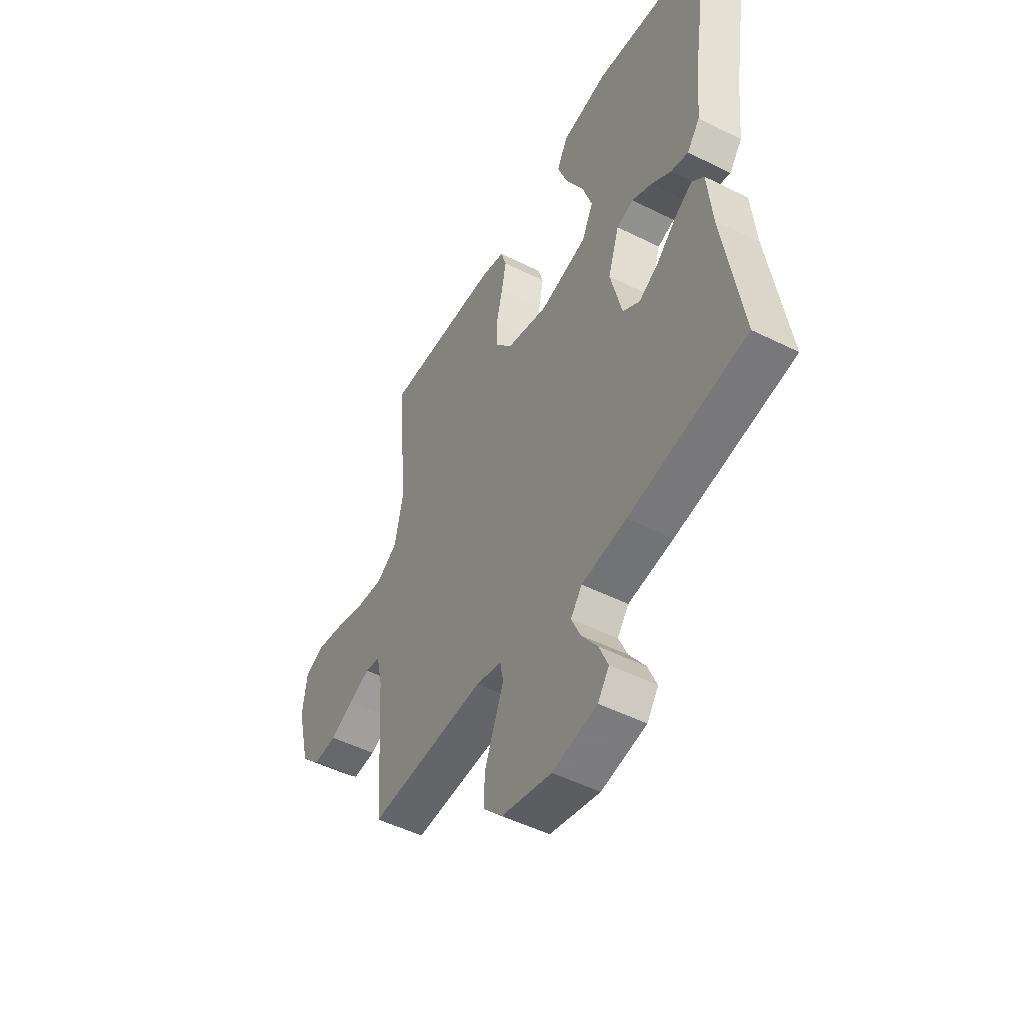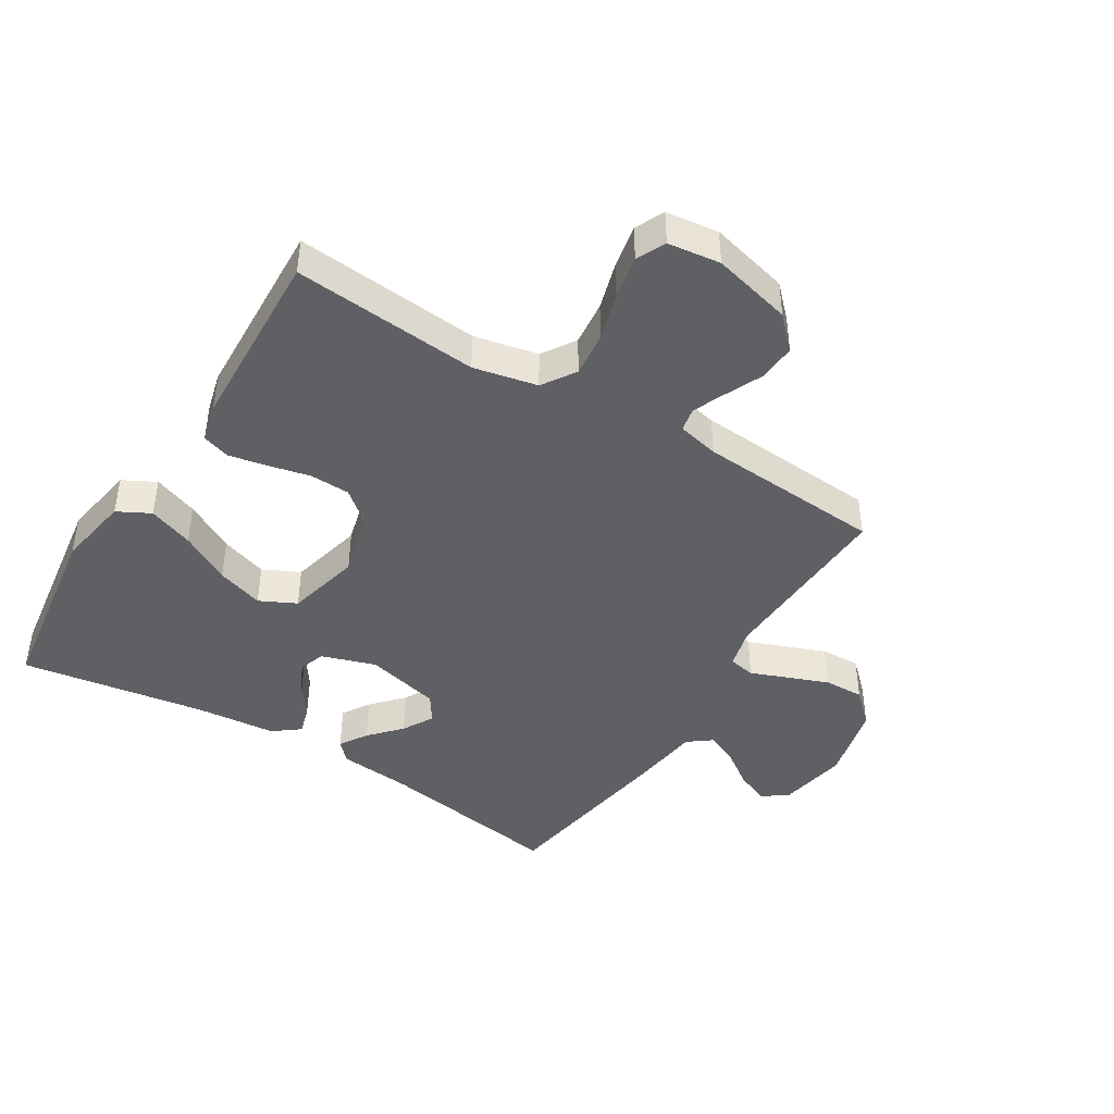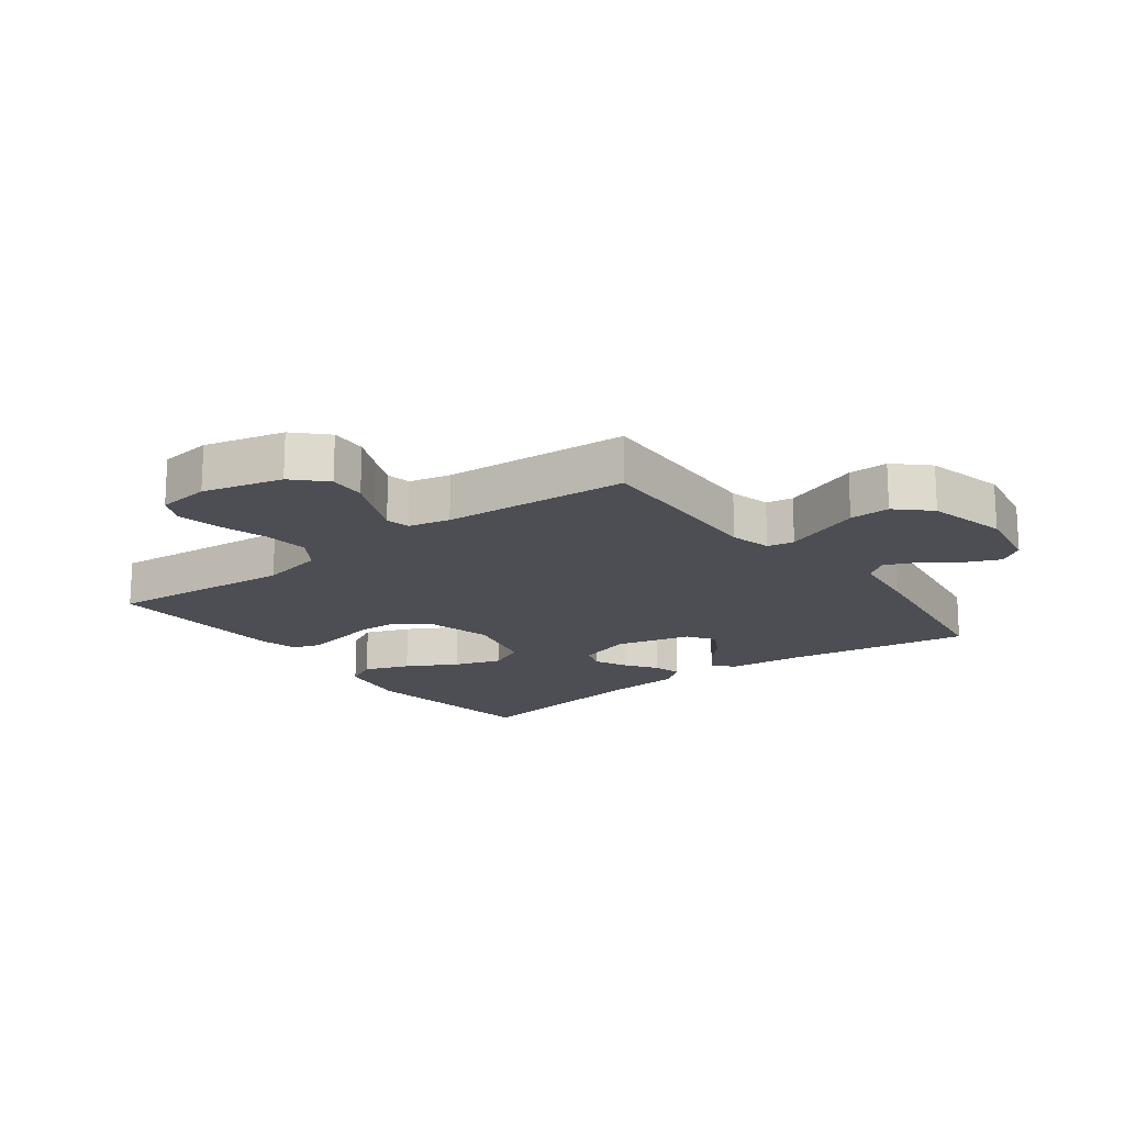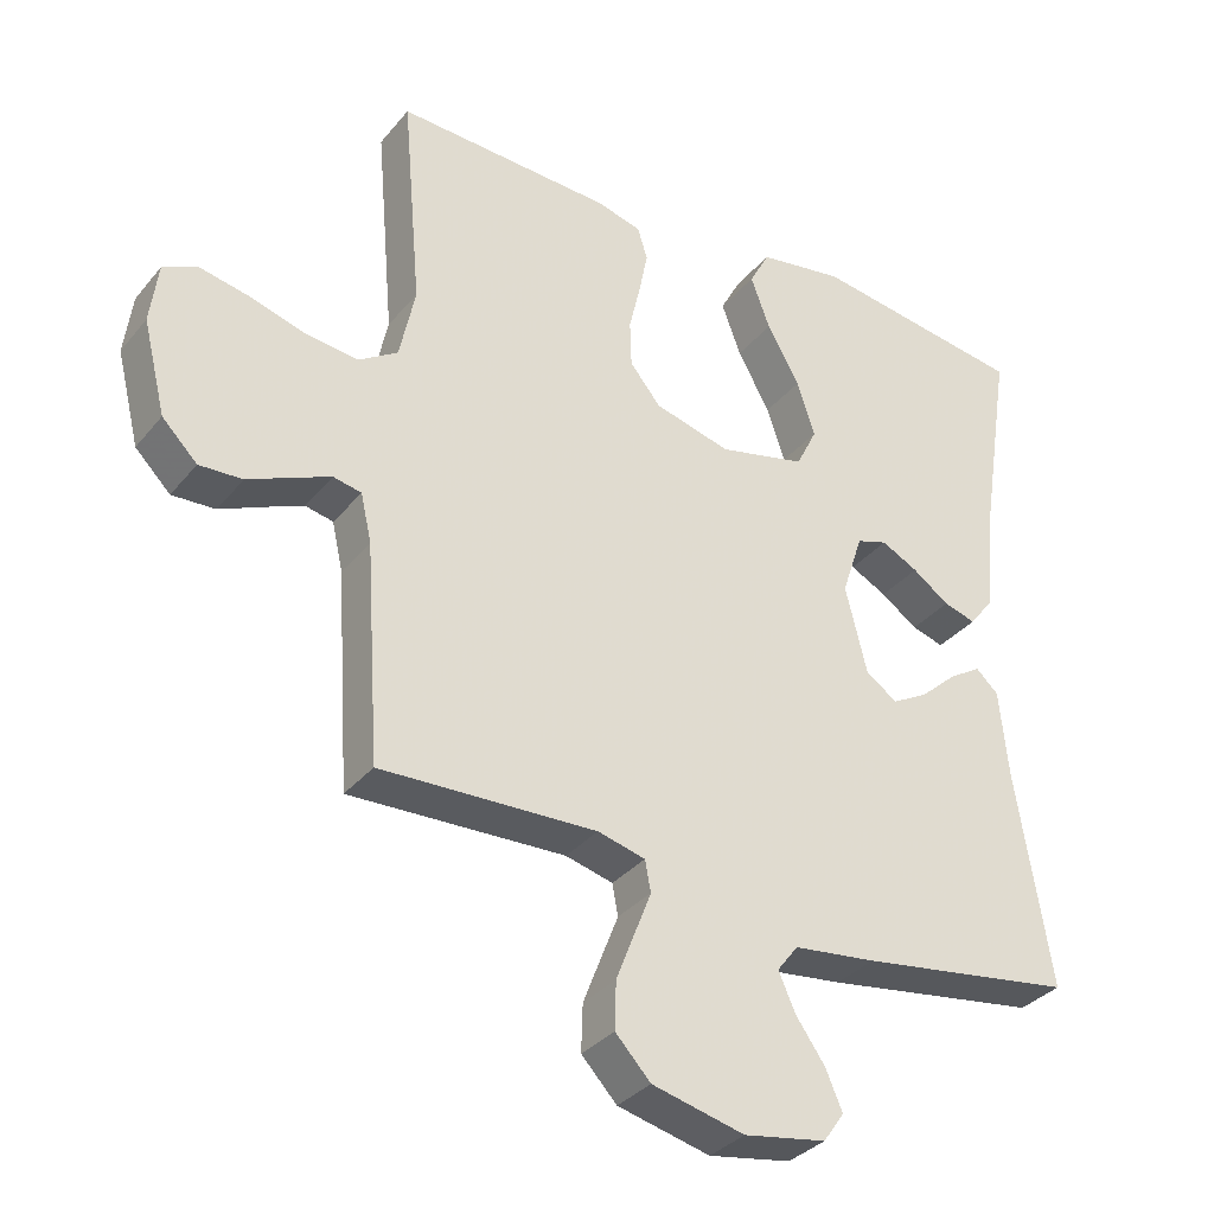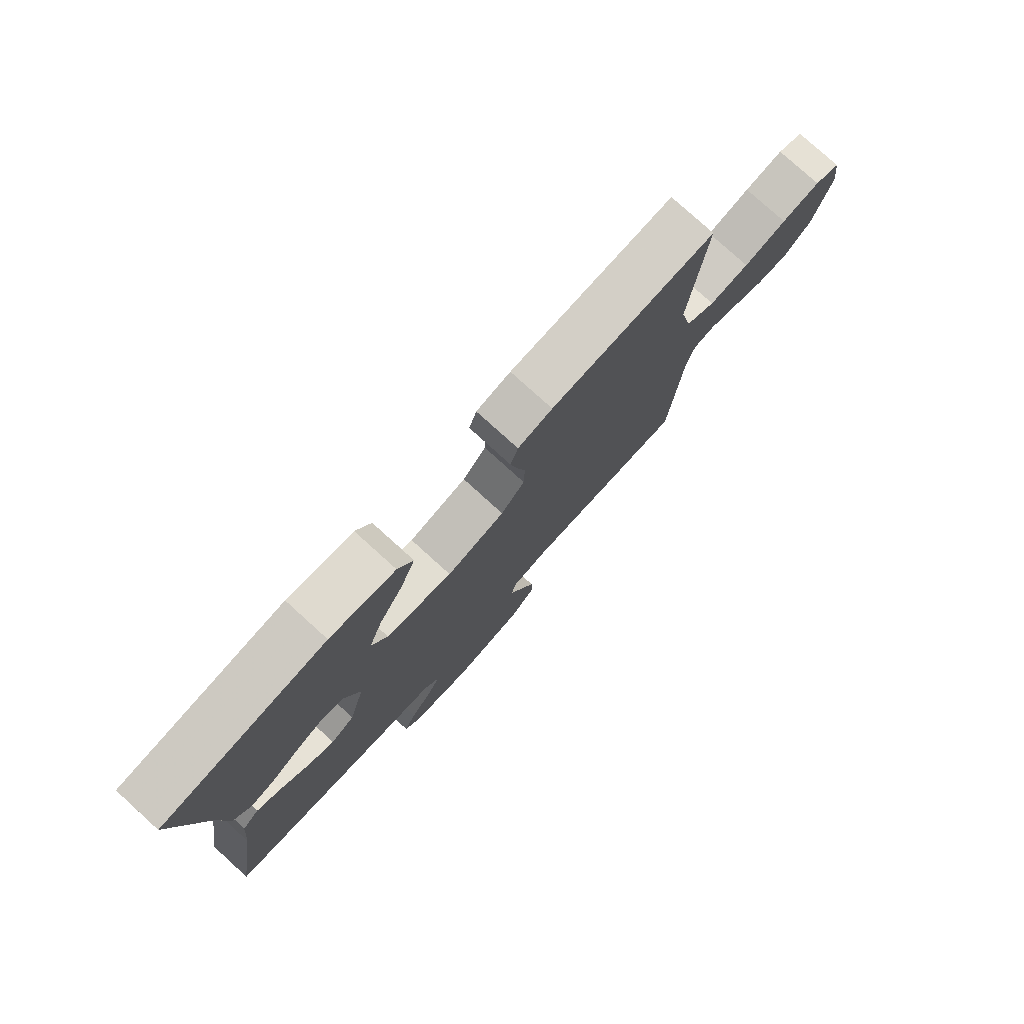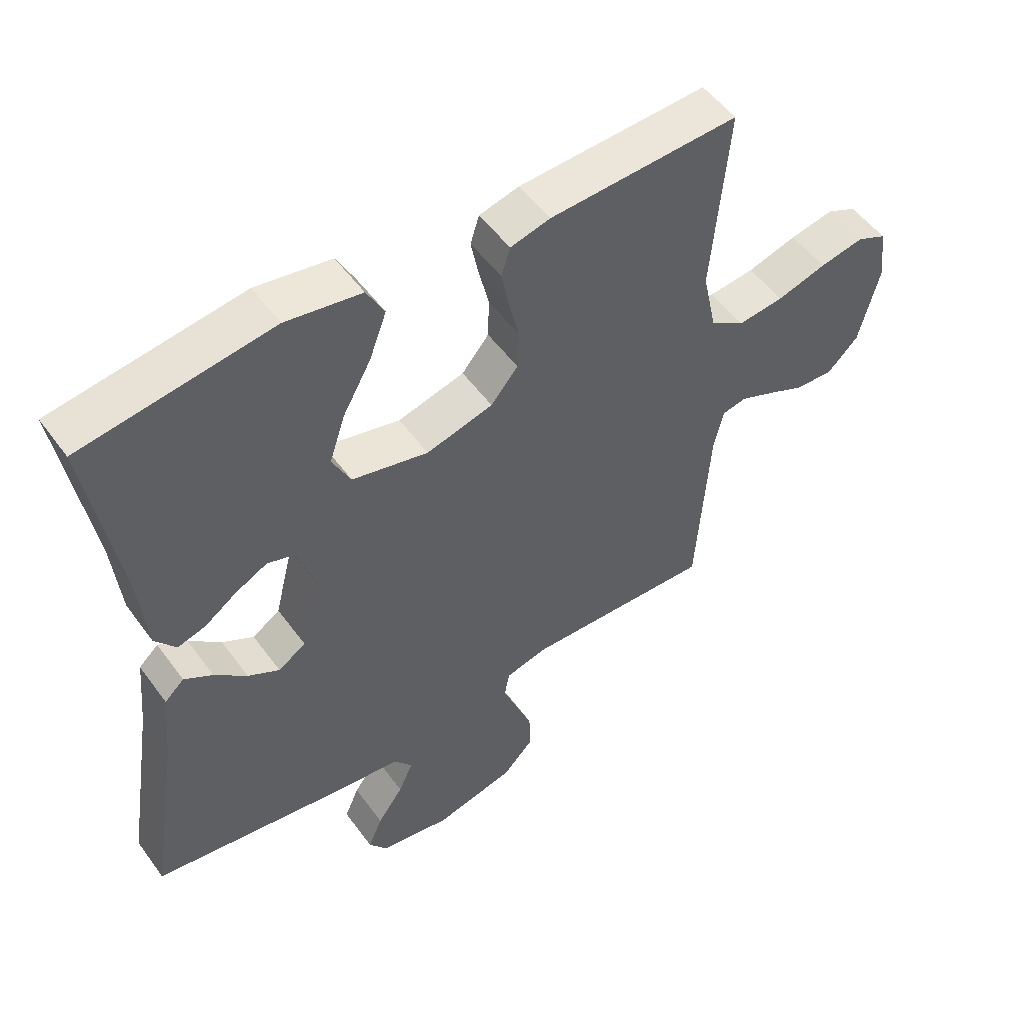
<metadata>
{"format":"obj","ext":"obj","renderer":"f3d","projection":"perspective","resolution":1024,"background":"white","views":[{"elev":-49.5,"azim":-118.9,"up":"+Z"},{"elev":-43.4,"azim":58.2,"up":"+Y"},{"elev":-17.4,"azim":126.9,"up":"+Y"},{"elev":-33.9,"azim":146.8,"up":"+Z"},{"elev":78.5,"azim":-47.8,"up":"+Z"},{"elev":52.4,"azim":-35.1,"up":"+Z"}]}
</metadata>
<code>
v -0.5 0.07 -0.5
v -0.452 0.07 -0.2
v -0.44 0.07 -0.078
v -0.409 0.07 -0.049
v -0.364 0.07 -0.077
v -0.313 0.07 -0.123
v -0.263 0.07 -0.151
v -0.219 0.07 -0.122
v -0.189 0.07 0
v -0.218 0.07 0.088
v -0.261 0.07 0.102
v -0.312 0.07 0.076
v -0.363 0.07 0.04
v -0.408 0.07 0.027
v -0.441 0.07 0.07
v -0.453 0.07 0.2
v -0.5 0.07 0.5
v -0.2 0.07 0.543
v -0.081 0.07 0.523
v -0.053 0.07 0.47
v -0.08 0.07 0.397
v -0.125 0.07 0.316
v -0.15 0.07 0.24
v -0.121 0.07 0.181
v 0 0.07 0.152
v 0.106 0.07 0.18
v 0.149 0.07 0.232
v 0.151 0.07 0.297
v 0.135 0.07 0.365
v 0.123 0.07 0.426
v 0.137 0.07 0.471
v 0.2 0.07 0.487
v 0.5 0.07 0.5
v 0.474 0.07 0.2
v 0.496 0.07 0.097
v 0.55 0.07 0.062
v 0.623 0.07 0.07
v 0.701 0.07 0.093
v 0.771 0.07 0.107
v 0.818 0.07 0.085
v 0.829 0.07 0
v 0.797 0.07 -0.129
v 0.748 0.07 -0.178
v 0.688 0.07 -0.175
v 0.628 0.07 -0.148
v 0.574 0.07 -0.125
v 0.535 0.07 -0.133
v 0.52 0.07 -0.2
v 0.5 0.07 -0.5
v 0.2 0.07 -0.489
v 0.134 0.07 -0.506
v 0.126 0.07 -0.549
v 0.149 0.07 -0.608
v 0.175 0.07 -0.675
v 0.177 0.07 -0.74
v 0.128 0.07 -0.792
v 0 0.07 -0.823
v -0.114 0.07 -0.803
v -0.143 0.07 -0.762
v -0.12 0.07 -0.708
v -0.079 0.07 -0.65
v -0.056 0.07 -0.598
v -0.085 0.07 -0.56
v -0.2 0.07 -0.546
v -0.5 0 -0.5
v -0.452 0 -0.2
v -0.44 0 -0.078
v -0.409 0 -0.049
v -0.364 0 -0.077
v -0.313 0 -0.123
v -0.263 0 -0.151
v -0.219 0 -0.122
v -0.189 0 0
v -0.218 0 0.088
v -0.261 0 0.102
v -0.312 0 0.076
v -0.363 0 0.04
v -0.408 0 0.027
v -0.441 0 0.07
v -0.453 0 0.2
v -0.5 0 0.5
v -0.2 0 0.543
v -0.081 0 0.523
v -0.053 0 0.47
v -0.08 0 0.397
v -0.125 0 0.316
v -0.15 0 0.24
v -0.121 0 0.181
v 0 0 0.152
v 0.106 0 0.18
v 0.149 0 0.232
v 0.151 0 0.297
v 0.135 0 0.365
v 0.123 0 0.426
v 0.137 0 0.471
v 0.2 0 0.487
v 0.5 0 0.5
v 0.474 0 0.2
v 0.496 0 0.097
v 0.55 0 0.062
v 0.623 0 0.07
v 0.701 0 0.093
v 0.771 0 0.107
v 0.818 0 0.085
v 0.829 0 0
v 0.797 0 -0.129
v 0.748 0 -0.178
v 0.688 0 -0.175
v 0.628 0 -0.148
v 0.574 0 -0.125
v 0.535 0 -0.133
v 0.52 0 -0.2
v 0.5 0 -0.5
v 0.2 0 -0.489
v 0.134 0 -0.506
v 0.126 0 -0.549
v 0.149 0 -0.608
v 0.175 0 -0.675
v 0.177 0 -0.74
v 0.128 0 -0.792
v 0 0 -0.823
v -0.114 0 -0.803
v -0.143 0 -0.762
v -0.12 0 -0.708
v -0.079 0 -0.65
v -0.056 0 -0.598
v -0.085 0 -0.56
v -0.2 0 -0.546
f 63 64 1 2
f 59 60 61
f 58 59 61
f 57 58 61
f 56 57 61
f 55 56 61
f 54 55 61
f 53 54 61
f 52 53 61
f 51 52 61 62
f 48 49 50
f 47 48 50 51
f 43 44 45
f 42 43 45
f 41 42 45
f 40 41 45
f 39 40 45
f 38 39 45
f 37 38 45
f 36 37 45 46
f 35 36 46 47
f 32 33 34
f 31 32 34
f 30 31 34
f 29 30 34
f 28 29 34
f 35 47 51
f 34 35 51
f 28 34 51
f 27 28 51
f 20 21 22
f 19 20 22
f 18 19 22
f 17 18 22
f 16 17 22
f 16 22 23
f 15 16 23
f 14 15 23
f 13 14 23
f 12 13 23
f 11 12 23 24
f 4 5 6
f 3 4 6
f 2 3 6
f 63 2 6
f 63 6 7
f 51 62 63
f 27 51 63
f 26 27 63
f 25 26 63
f 10 11 24 25
f 9 10 25
f 8 9 25 63
f 7 8 63
f 66 65 128 127
f 125 124 123
f 125 123 122
f 125 122 121
f 125 121 120
f 125 120 119
f 125 119 118
f 125 118 117
f 125 117 116
f 126 125 116 115
f 114 113 112
f 115 114 112 111
f 109 108 107
f 109 107 106
f 109 106 105
f 109 105 104
f 109 104 103
f 109 103 102
f 109 102 101
f 110 109 101 100
f 111 110 100 99
f 98 97 96
f 98 96 95
f 98 95 94
f 98 94 93
f 98 93 92
f 115 111 99
f 115 99 98
f 115 98 92
f 115 92 91
f 86 85 84
f 86 84 83
f 86 83 82
f 86 82 81
f 86 81 80
f 87 86 80
f 87 80 79
f 87 79 78
f 87 78 77
f 87 77 76
f 88 87 76 75
f 70 69 68
f 70 68 67
f 70 67 66
f 70 66 127
f 71 70 127
f 127 126 115
f 127 115 91
f 127 91 90
f 127 90 89
f 89 88 75 74
f 89 74 73
f 127 89 73 72
f 127 72 71
f 1 65 66 2
f 2 66 67 3
f 3 67 68 4
f 4 68 69 5
f 5 69 70 6
f 6 70 71 7
f 7 71 72 8
f 8 72 73 9
f 9 73 74 10
f 10 74 75 11
f 11 75 76 12
f 12 76 77 13
f 13 77 78 14
f 14 78 79 15
f 15 79 80 16
f 16 80 81 17
f 17 81 82 18
f 18 82 83 19
f 19 83 84 20
f 20 84 85 21
f 21 85 86 22
f 22 86 87 23
f 23 87 88 24
f 24 88 89 25
f 25 89 90 26
f 26 90 91 27
f 27 91 92 28
f 28 92 93 29
f 29 93 94 30
f 30 94 95 31
f 31 95 96 32
f 32 96 97 33
f 33 97 98 34
f 34 98 99 35
f 35 99 100 36
f 36 100 101 37
f 37 101 102 38
f 38 102 103 39
f 39 103 104 40
f 40 104 105 41
f 41 105 106 42
f 42 106 107 43
f 43 107 108 44
f 44 108 109 45
f 45 109 110 46
f 46 110 111 47
f 47 111 112 48
f 48 112 113 49
f 49 113 114 50
f 50 114 115 51
f 51 115 116 52
f 52 116 117 53
f 53 117 118 54
f 54 118 119 55
f 55 119 120 56
f 56 120 121 57
f 57 121 122 58
f 58 122 123 59
f 59 123 124 60
f 60 124 125 61
f 61 125 126 62
f 62 126 127 63
f 63 127 128 64
f 64 128 65 1

</code>
